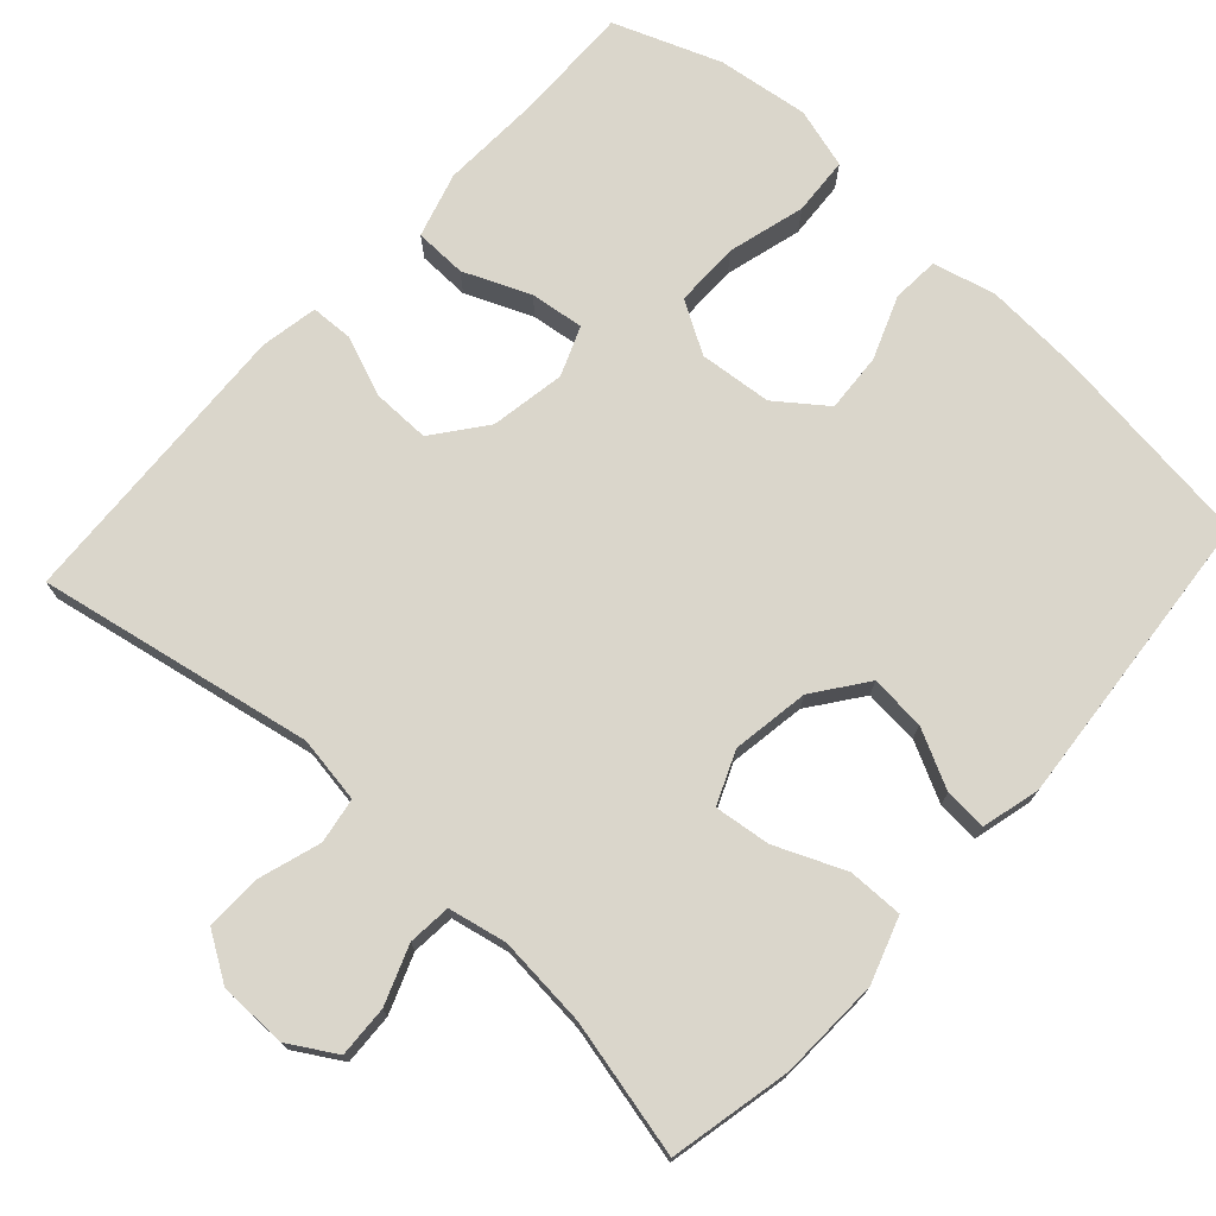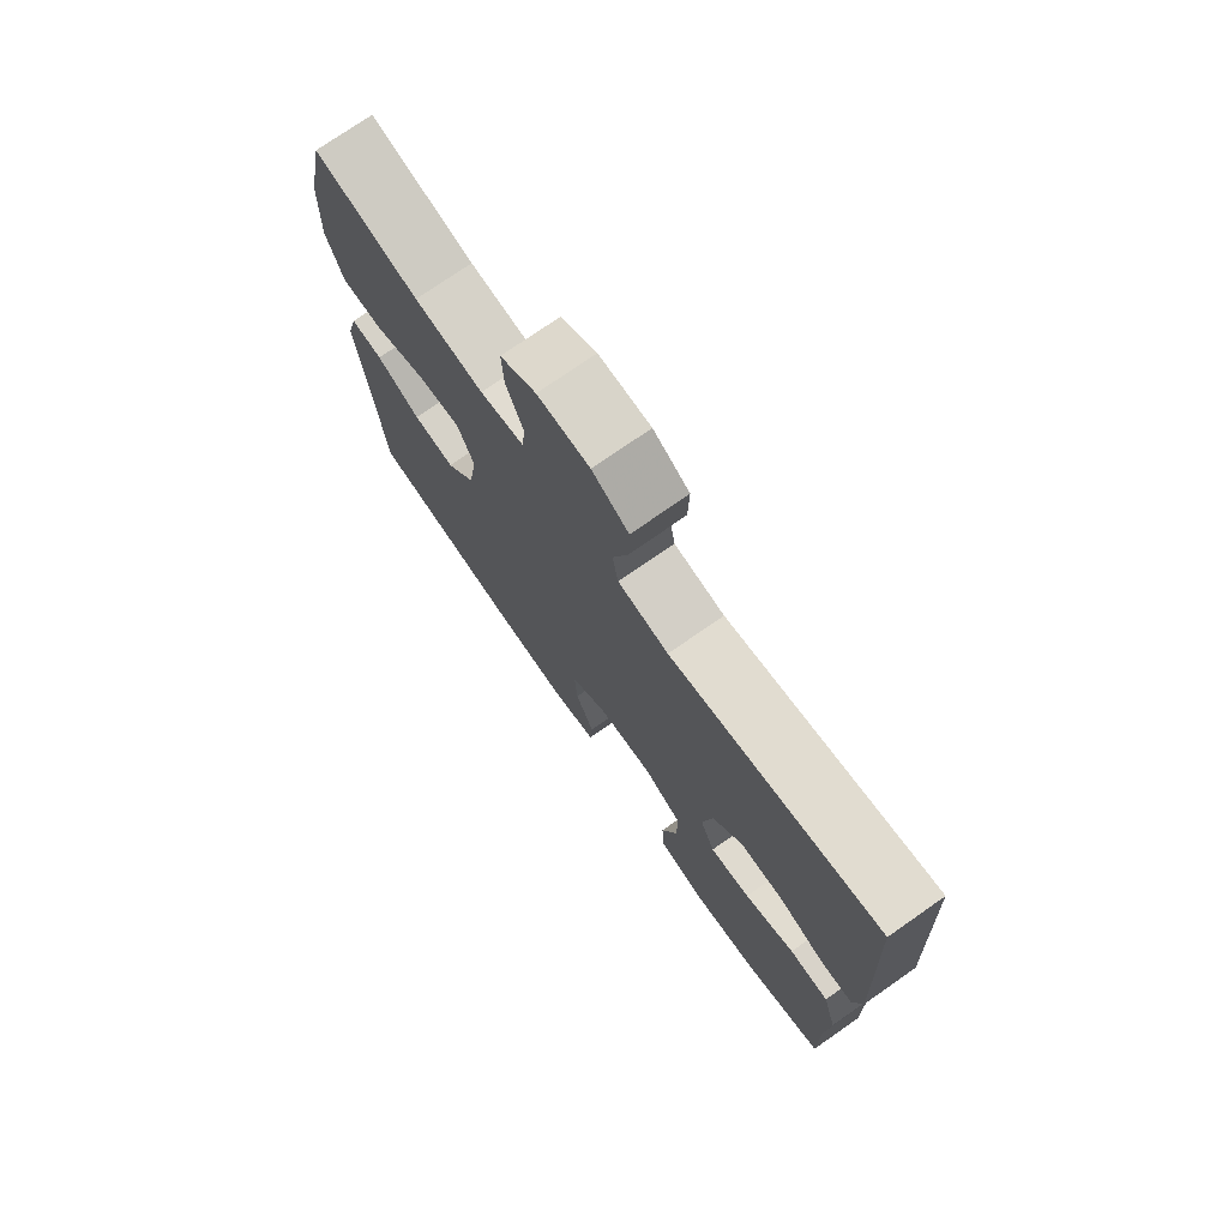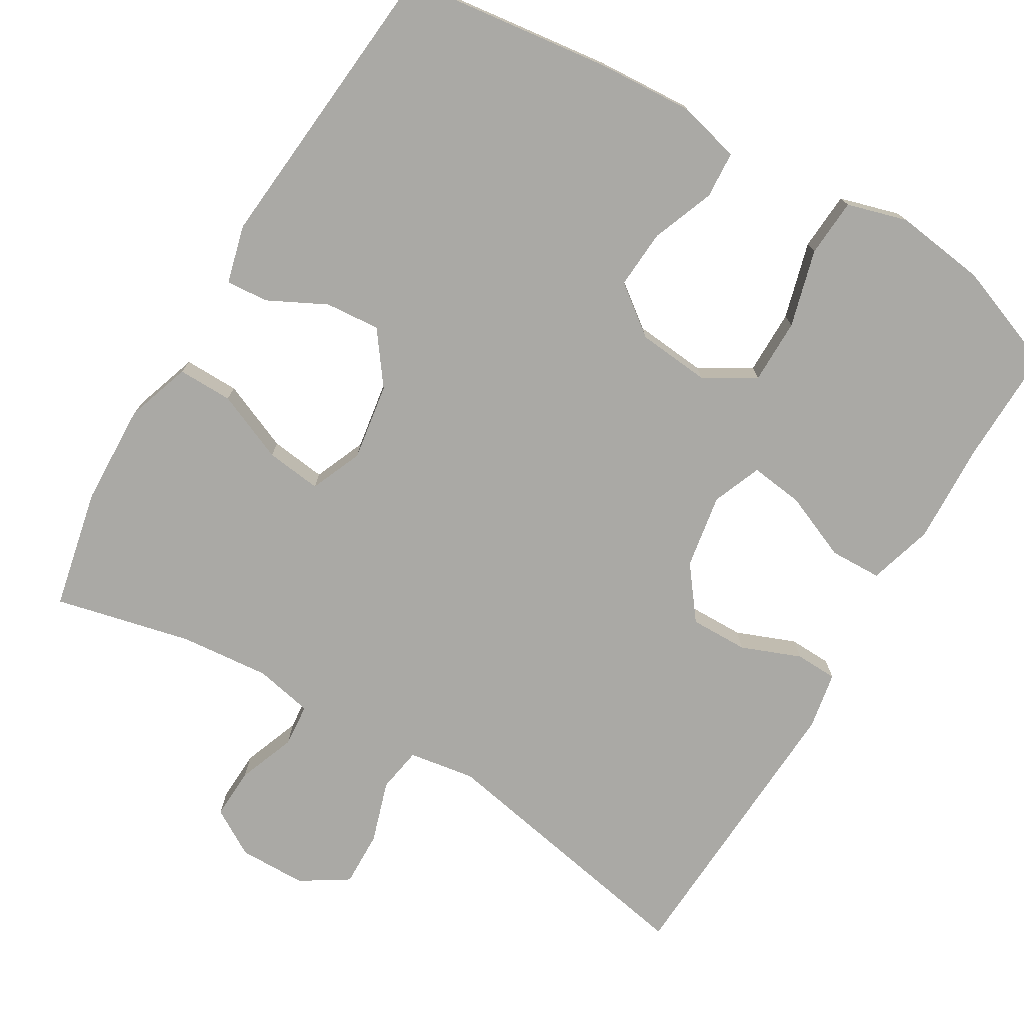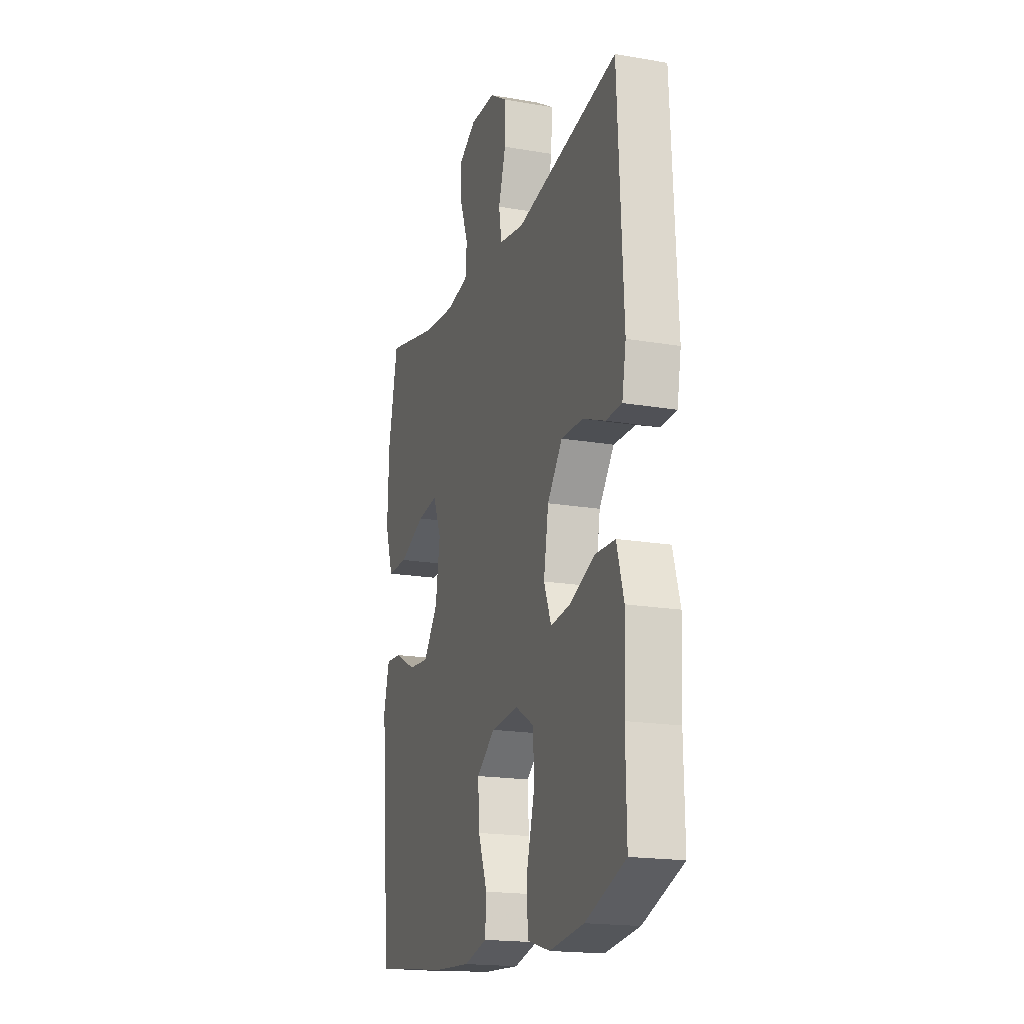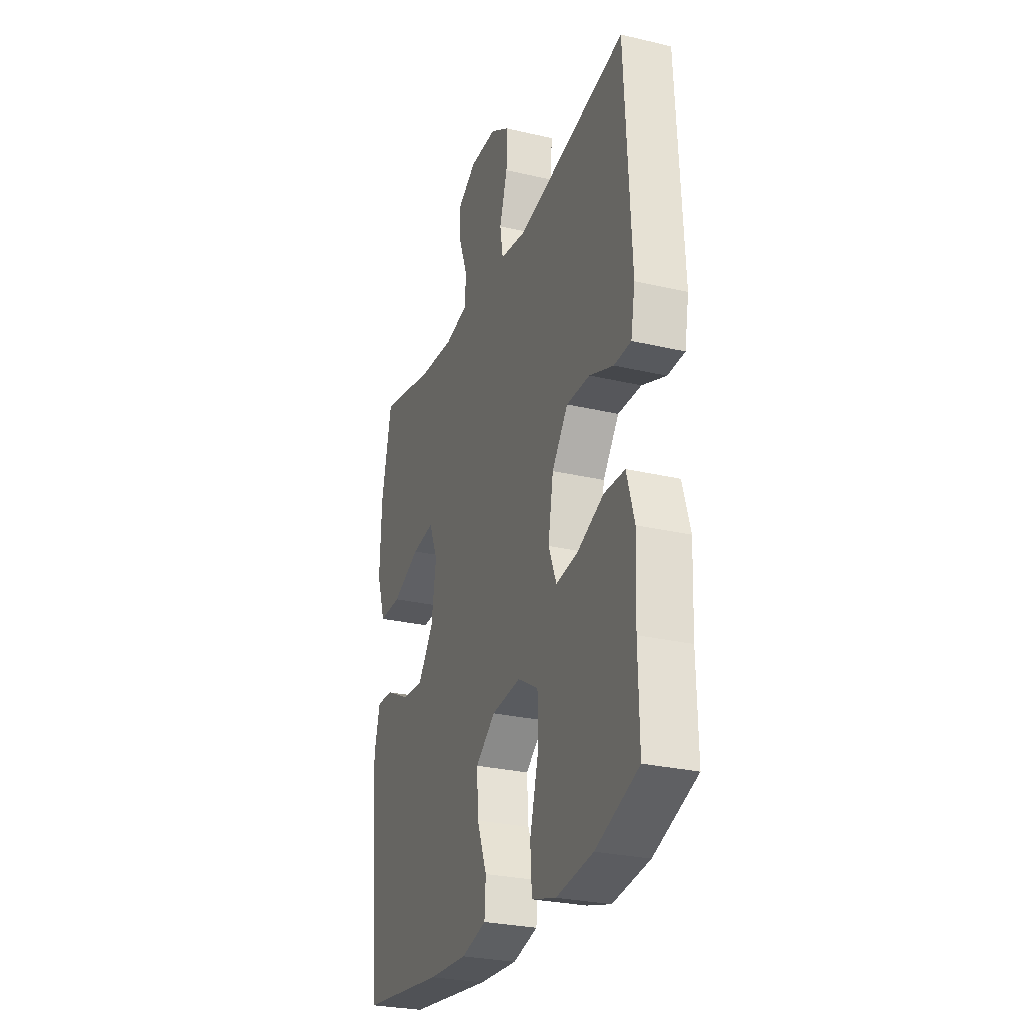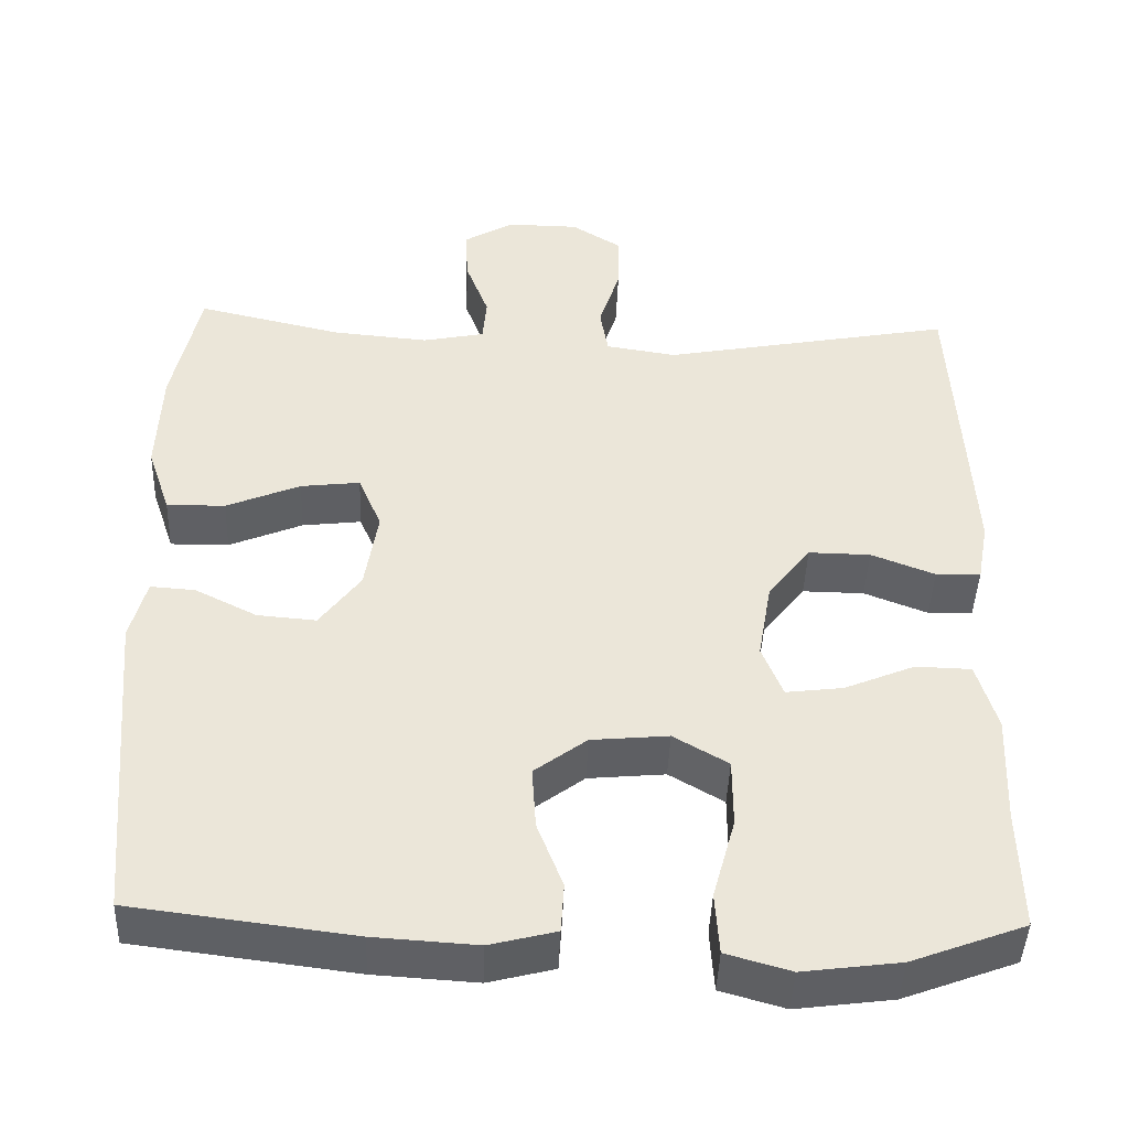
<metadata>
{"format":"obj","ext":"obj","renderer":"f3d","projection":"perspective","resolution":1024,"background":"white","views":[{"elev":73.8,"azim":42.3,"up":"+Y"},{"elev":75.0,"azim":-124.9,"up":"+Z"},{"elev":-75.3,"azim":149.3,"up":"+Y"},{"elev":-18.5,"azim":-108.4,"up":"+Z"},{"elev":-27.8,"azim":-109.8,"up":"+Z"},{"elev":-44.2,"azim":177.9,"up":"+Z"}]}
</metadata>
<code>
v -0.5 0.07 0.5
v -0.136 0.07 0.431
v -0.048 0.07 0.445
v -0.038 0.07 0.505
v -0.064 0.07 0.587
v -0.066 0.07 0.661
v -0.003 0.07 0.701
v 0.087 0.07 0.702
v 0.149 0.07 0.665
v 0.146 0.07 0.597
v 0.117 0.07 0.52
v 0.122 0.07 0.463
v 0.199 0.07 0.447
v 0.319 0.07 0.458
v 0.5 0.07 0.5
v 0.534 0.07 0.34
v 0.539 0.07 0.205
v 0.51 0.07 0.119
v 0.437 0.07 0.12
v 0.345 0.07 0.159
v 0.271 0.07 0.168
v 0.242 0.07 0.099
v 0.258 0.07 -0.003
v 0.309 0.07 -0.072
v 0.382 0.07 -0.066
v 0.459 0.07 -0.027
v 0.515 0.07 -0.023
v 0.535 0.07 -0.1
v 0.5 0.07 -0.5
v 0.225 0.07 -0.535
v 0.097 0.07 -0.543
v 0.015 0.07 -0.522
v 0.011 0.07 -0.46
v 0.043 0.07 -0.377
v 0.048 0.07 -0.299
v -0.017 0.07 -0.25
v -0.113 0.07 -0.241
v -0.181 0.07 -0.281
v -0.181 0.07 -0.367
v -0.153 0.07 -0.469
v -0.158 0.07 -0.546
v -0.238 0.07 -0.569
v -0.359 0.07 -0.553
v -0.5 0.07 -0.5
v -0.497 0.07 -0.346
v -0.503 0.07 -0.211
v -0.478 0.07 -0.125
v -0.409 0.07 -0.123
v -0.321 0.07 -0.16
v -0.25 0.07 -0.169
v -0.224 0.07 -0.104
v -0.241 0.07 -0.005
v -0.294 0.07 0.064
v -0.371 0.07 0.063
v -0.45 0.07 0.032
v -0.506 0.07 0.034
v -0.52 0.07 0.11
v -0.5 0 0.5
v -0.136 0 0.431
v -0.048 0 0.445
v -0.038 0 0.505
v -0.064 0 0.587
v -0.066 0 0.661
v -0.003 0 0.701
v 0.087 0 0.702
v 0.149 0 0.665
v 0.146 0 0.597
v 0.117 0 0.52
v 0.122 0 0.463
v 0.199 0 0.447
v 0.319 0 0.458
v 0.5 0 0.5
v 0.534 0 0.34
v 0.539 0 0.205
v 0.51 0 0.119
v 0.437 0 0.12
v 0.345 0 0.159
v 0.271 0 0.168
v 0.242 0 0.099
v 0.258 0 -0.003
v 0.309 0 -0.072
v 0.382 0 -0.066
v 0.459 0 -0.027
v 0.515 0 -0.023
v 0.535 0 -0.1
v 0.5 0 -0.5
v 0.225 0 -0.535
v 0.097 0 -0.543
v 0.015 0 -0.522
v 0.011 0 -0.46
v 0.043 0 -0.377
v 0.048 0 -0.299
v -0.017 0 -0.25
v -0.113 0 -0.241
v -0.181 0 -0.281
v -0.181 0 -0.367
v -0.153 0 -0.469
v -0.158 0 -0.546
v -0.238 0 -0.569
v -0.359 0 -0.553
v -0.5 0 -0.5
v -0.497 0 -0.346
v -0.503 0 -0.211
v -0.478 0 -0.125
v -0.409 0 -0.123
v -0.321 0 -0.16
v -0.25 0 -0.169
v -0.224 0 -0.104
v -0.241 0 -0.005
v -0.294 0 0.064
v -0.371 0 0.063
v -0.45 0 0.032
v -0.506 0 0.034
v -0.52 0 0.11
f 54 55 56 57
f 53 54 57 1
f 52 53 1 2
f 51 52 2 3
f 46 47 48 49
f 45 46 49 50
f 44 45 50
f 43 44 50
f 42 43 50 51
f 39 40 41 42
f 38 39 42 51
f 31 32 33 34
f 31 34 35
f 30 31 35
f 29 30 35
f 28 29 35 36
f 25 26 27 28
f 24 25 28 36
f 17 18 19 20
f 17 20 21
f 14 15 16 17
f 13 14 17 21
f 12 13 21 22
f 8 9 10 11
f 8 11 12
f 7 8 12
f 4 5 6 7
f 3 4 7 12
f 37 38 51 3
f 23 24 36 37
f 22 23 37
f 3 12 22 37
f 114 113 112 111
f 58 114 111 110
f 59 58 110 109
f 60 59 109 108
f 106 105 104 103
f 107 106 103 102
f 107 102 101
f 107 101 100
f 108 107 100 99
f 99 98 97 96
f 108 99 96 95
f 91 90 89 88
f 92 91 88
f 92 88 87
f 92 87 86
f 93 92 86 85
f 85 84 83 82
f 93 85 82 81
f 77 76 75 74
f 78 77 74
f 74 73 72 71
f 78 74 71 70
f 79 78 70 69
f 68 67 66 65
f 69 68 65
f 69 65 64
f 64 63 62 61
f 69 64 61 60
f 60 108 95 94
f 94 93 81 80
f 94 80 79
f 94 79 69 60
f 1 58 59 2
f 2 59 60 3
f 3 60 61 4
f 4 61 62 5
f 5 62 63 6
f 6 63 64 7
f 7 64 65 8
f 8 65 66 9
f 9 66 67 10
f 10 67 68 11
f 11 68 69 12
f 12 69 70 13
f 13 70 71 14
f 14 71 72 15
f 15 72 73 16
f 16 73 74 17
f 17 74 75 18
f 18 75 76 19
f 19 76 77 20
f 20 77 78 21
f 21 78 79 22
f 22 79 80 23
f 23 80 81 24
f 24 81 82 25
f 25 82 83 26
f 26 83 84 27
f 27 84 85 28
f 28 85 86 29
f 29 86 87 30
f 30 87 88 31
f 31 88 89 32
f 32 89 90 33
f 33 90 91 34
f 34 91 92 35
f 35 92 93 36
f 36 93 94 37
f 37 94 95 38
f 38 95 96 39
f 39 96 97 40
f 40 97 98 41
f 41 98 99 42
f 42 99 100 43
f 43 100 101 44
f 44 101 102 45
f 45 102 103 46
f 46 103 104 47
f 47 104 105 48
f 48 105 106 49
f 49 106 107 50
f 50 107 108 51
f 51 108 109 52
f 52 109 110 53
f 53 110 111 54
f 54 111 112 55
f 55 112 113 56
f 56 113 114 57
f 57 114 58 1

</code>
